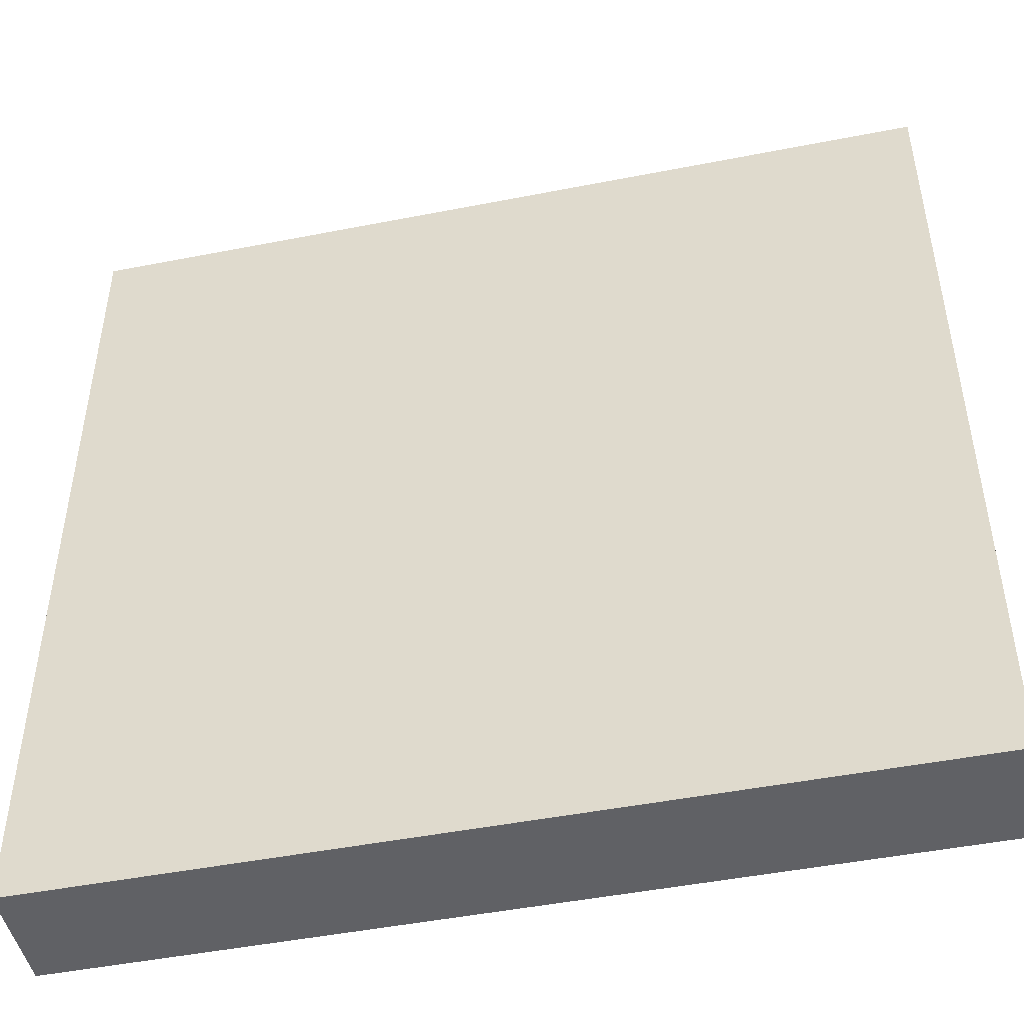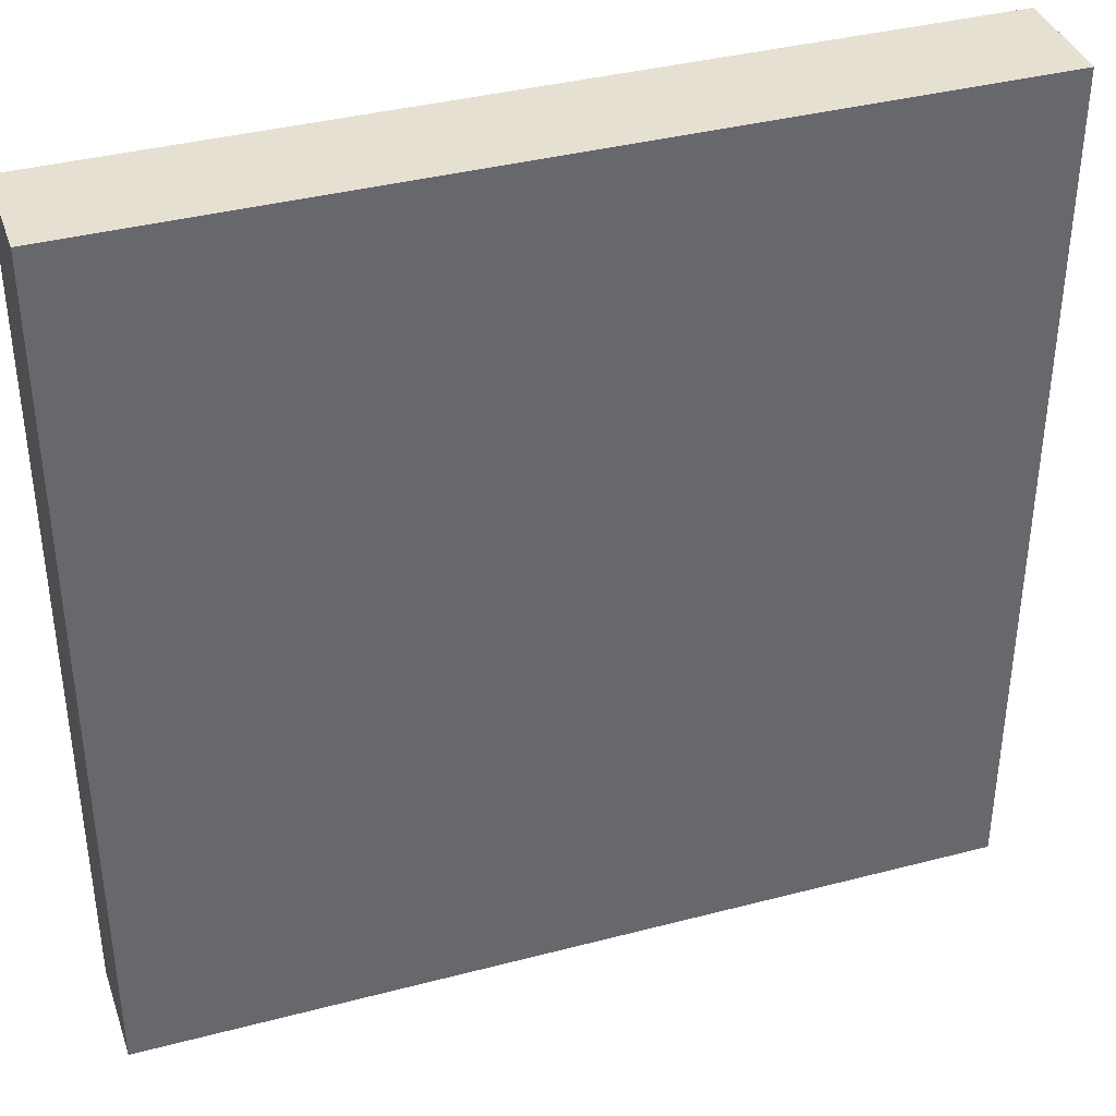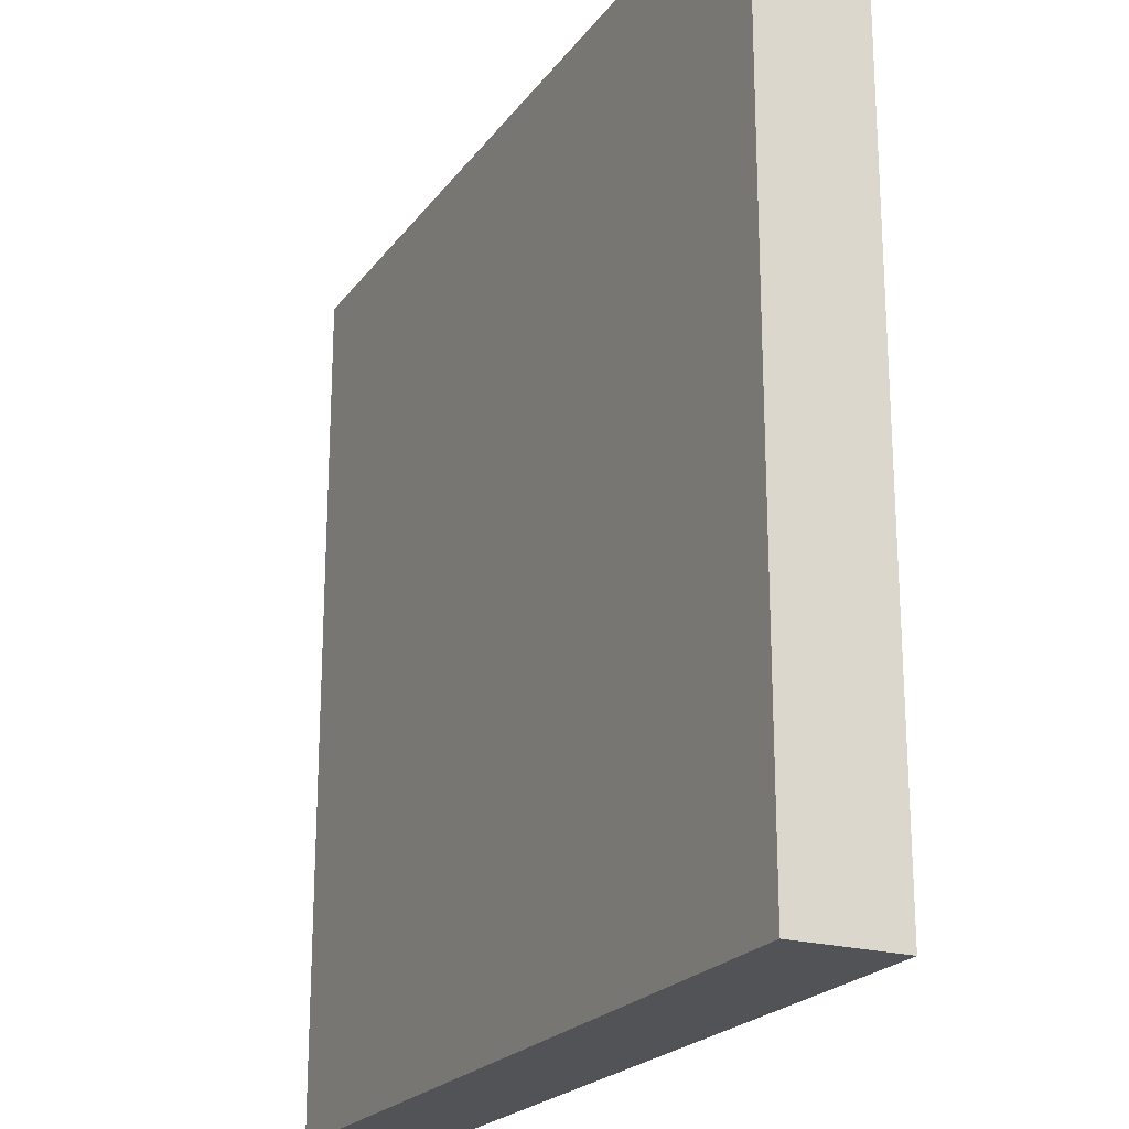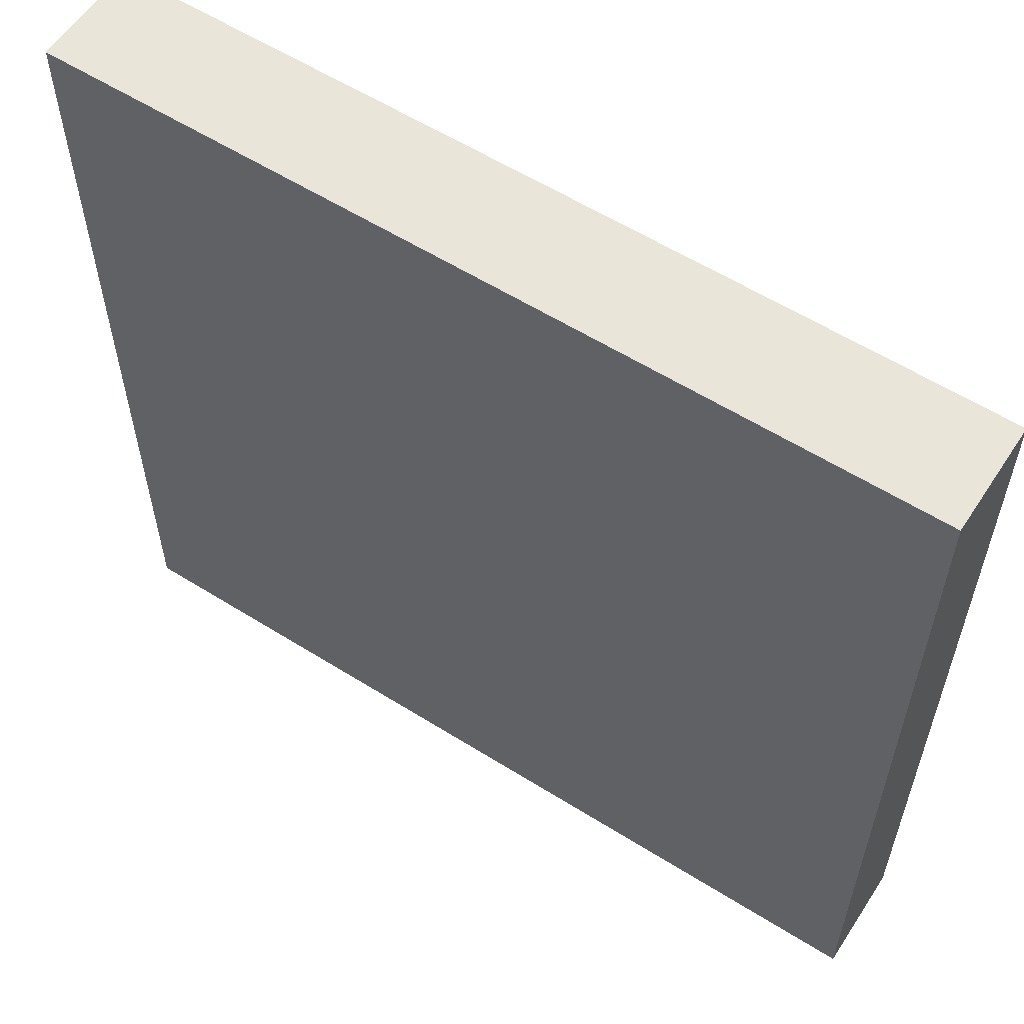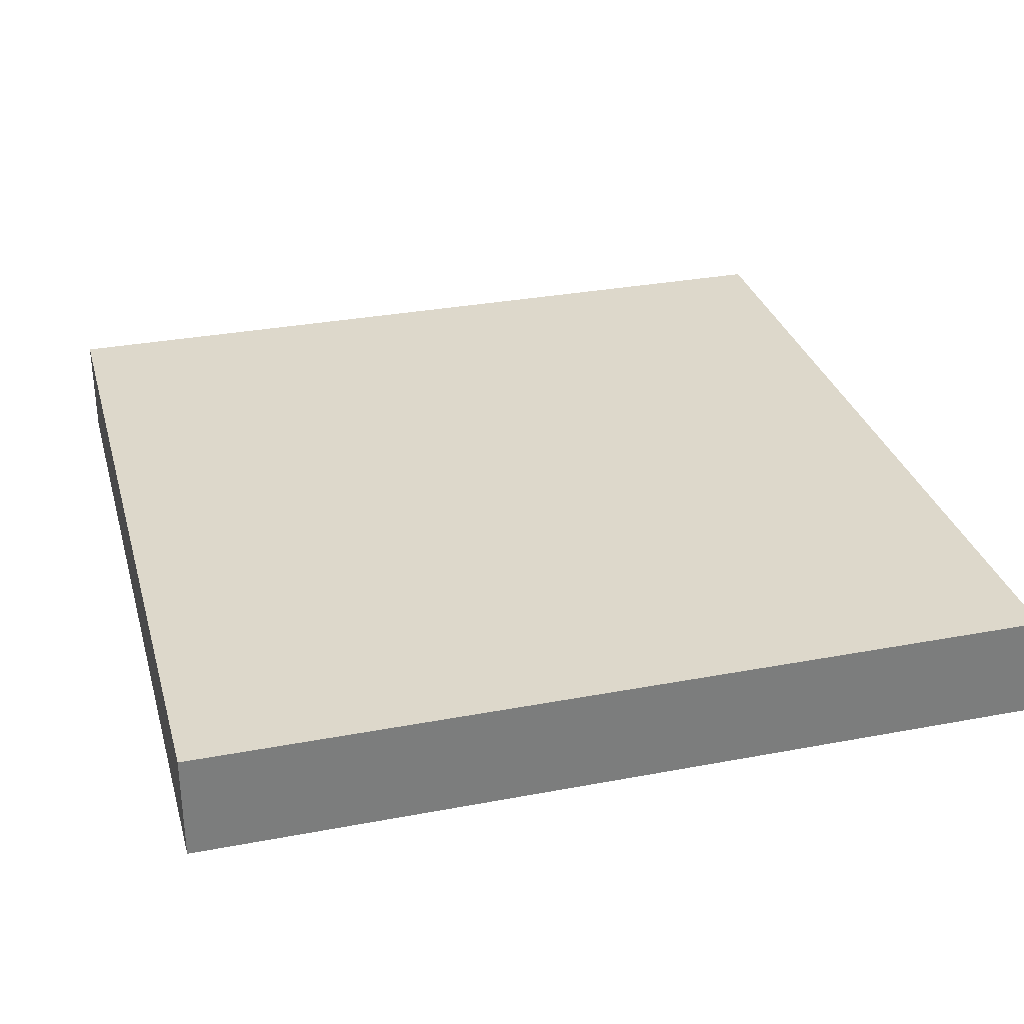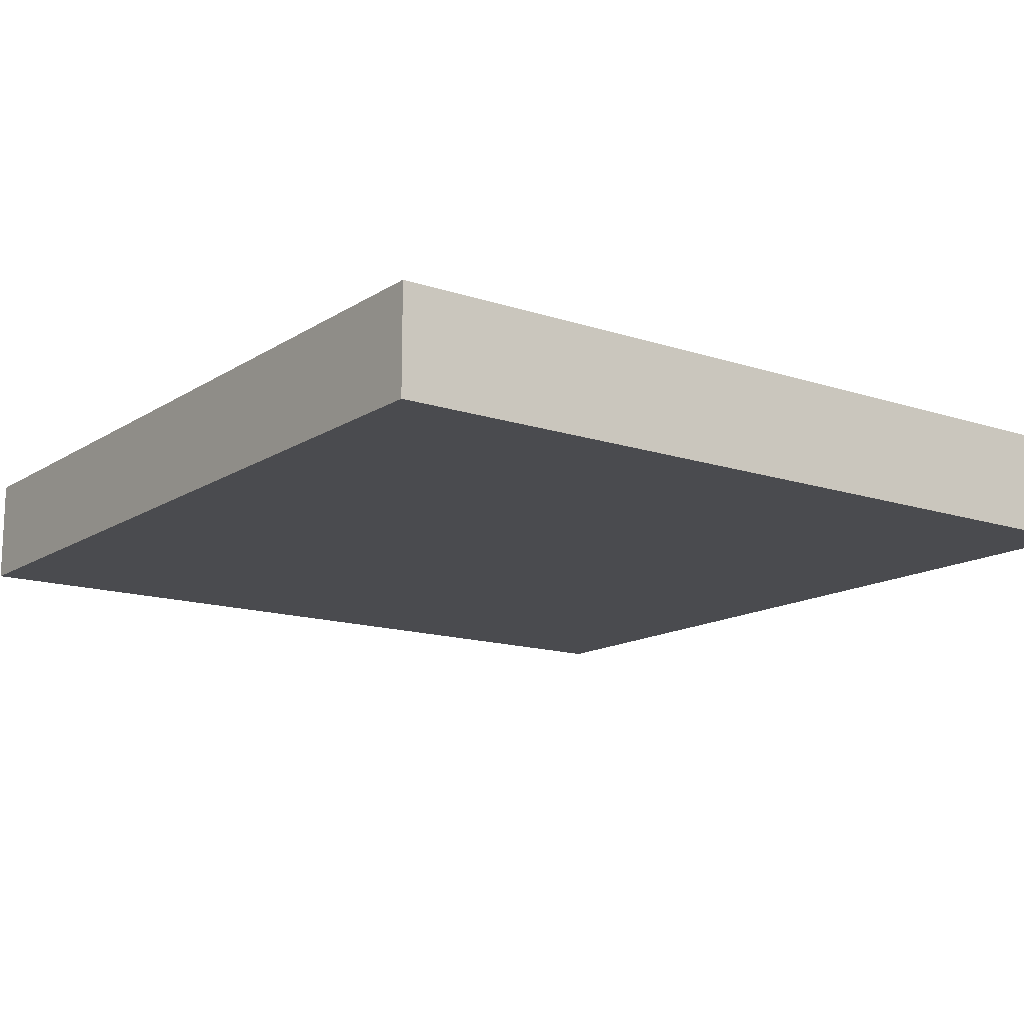
<metadata>
{"format":"obj","ext":"obj","renderer":"f3d","projection":"perspective","resolution":1024,"background":"white","views":[{"elev":-47.5,"azim":12.5,"up":"+Y"},{"elev":38.3,"azim":-18.3,"up":"+Y"},{"elev":-21.8,"azim":63.7,"up":"+Y"},{"elev":58.6,"azim":-147.1,"up":"+Y"},{"elev":31.2,"azim":164.9,"up":"+Z"},{"elev":-14.3,"azim":-36.1,"up":"+Z"}]}
</metadata>
<code>
v 0 81 0
v 0 80 0
v 0 80 1
v 0 81 1
v 1 80 0
v 1 80 1
v 1 81 0
v 1 81 1
v 0 82 0
v 0 82 1
v 1 82 0
v 1 82 1
v 0 83 0
v 0 83 1
v 1 83 0
v 1 83 1
v 0 84 0
v 0 84 1
v 1 84 0
v 1 84 1
v 0 85 0
v 0 85 1
v 1 85 0
v 1 85 1
v 0 86 0
v 0 86 1
v 1 86 0
v 1 86 1
v 0 87 0
v 0 87 1
v 1 87 0
v 1 87 1
v 0 88 0
v 0 88 1
v 1 88 1
v 1 88 0
v 2 80 0
v 2 80 1
v 2 81 0
v 2 81 1
v 2 82 0
v 2 82 1
v 2 83 0
v 2 83 1
v 2 84 0
v 2 84 1
v 2 85 0
v 2 85 1
v 2 86 0
v 2 86 1
v 2 87 0
v 2 87 1
v 2 88 1
v 2 88 0
v 3 80 0
v 3 80 1
v 3 81 0
v 3 81 1
v 3 82 0
v 3 82 1
v 3 83 0
v 3 83 1
v 3 84 0
v 3 84 1
v 3 85 0
v 3 85 1
v 3 86 0
v 3 86 1
v 3 87 0
v 3 87 1
v 3 88 1
v 3 88 0
v 4 80 0
v 4 80 1
v 4 81 0
v 4 81 1
v 4 82 0
v 4 82 1
v 4 83 0
v 4 83 1
v 4 84 0
v 4 84 1
v 4 85 0
v 4 85 1
v 4 86 0
v 4 86 1
v 4 87 0
v 4 87 1
v 4 88 1
v 4 88 0
v 5 80 0
v 5 80 1
v 5 81 0
v 5 81 1
v 5 82 0
v 5 82 1
v 5 83 0
v 5 83 1
v 5 84 0
v 5 84 1
v 5 85 0
v 5 85 1
v 5 86 0
v 5 86 1
v 5 87 0
v 5 87 1
v 5 88 1
v 5 88 0
v 6 80 0
v 6 80 1
v 6 81 0
v 6 81 1
v 6 82 0
v 6 82 1
v 6 83 0
v 6 83 1
v 6 84 0
v 6 84 1
v 6 85 0
v 6 85 1
v 6 86 0
v 6 86 1
v 6 87 0
v 6 87 1
v 6 88 1
v 6 88 0
v 7 80 0
v 7 80 1
v 7 81 0
v 7 81 1
v 7 82 0
v 7 82 1
v 7 83 0
v 7 83 1
v 7 84 0
v 7 84 1
v 7 85 0
v 7 85 1
v 7 86 0
v 7 86 1
v 7 87 0
v 7 87 1
v 7 88 1
v 7 88 0
v 8 81 1
v 8 80 1
v 8 80 0
v 8 81 0
v 8 82 1
v 8 82 0
v 8 83 1
v 8 83 0
v 8 84 1
v 8 84 0
v 8 85 1
v 8 85 0
v 8 86 1
v 8 86 0
v 8 87 1
v 8 87 0
v 8 88 1
v 8 88 0
g 101_Piece8_10_0
f 1 2 3 4
f 3 2 5 6
f 7 5 2 1
f 4 3 6 8
f 9 1 4 10
f 11 7 1 9
f 10 4 8 12
f 13 9 10 14
f 15 11 9 13
f 14 10 12 16
f 17 13 14 18
f 19 15 13 17
f 18 14 16 20
f 21 17 18 22
f 23 19 17 21
f 22 18 20 24
f 25 21 22 26
f 27 23 21 25
f 26 22 24 28
f 29 25 26 30
f 31 27 25 29
f 30 26 28 32
f 33 29 30 34
f 33 34 35 36
f 36 31 29 33
f 34 30 32 35
f 6 5 37 38
f 39 37 5 7
f 8 6 38 40
f 41 39 7 11
f 12 8 40 42
f 43 41 11 15
f 16 12 42 44
f 45 43 15 19
f 20 16 44 46
f 47 45 19 23
f 24 20 46 48
f 49 47 23 27
f 28 24 48 50
f 51 49 27 31
f 32 28 50 52
f 36 35 53 54
f 54 51 31 36
f 35 32 52 53
f 38 37 55 56
f 57 55 37 39
f 40 38 56 58
f 59 57 39 41
f 42 40 58 60
f 61 59 41 43
f 44 42 60 62
f 63 61 43 45
f 46 44 62 64
f 65 63 45 47
f 48 46 64 66
f 67 65 47 49
f 50 48 66 68
f 69 67 49 51
f 52 50 68 70
f 54 53 71 72
f 72 69 51 54
f 53 52 70 71
f 56 55 73 74
f 75 73 55 57
f 58 56 74 76
f 77 75 57 59
f 60 58 76 78
f 79 77 59 61
f 62 60 78 80
f 81 79 61 63
f 64 62 80 82
f 83 81 63 65
f 66 64 82 84
f 85 83 65 67
f 68 66 84 86
f 87 85 67 69
f 70 68 86 88
f 72 71 89 90
f 90 87 69 72
f 71 70 88 89
f 74 73 91 92
f 93 91 73 75
f 76 74 92 94
f 95 93 75 77
f 78 76 94 96
f 97 95 77 79
f 80 78 96 98
f 99 97 79 81
f 82 80 98 100
f 101 99 81 83
f 84 82 100 102
f 103 101 83 85
f 86 84 102 104
f 105 103 85 87
f 88 86 104 106
f 90 89 107 108
f 108 105 87 90
f 89 88 106 107
f 92 91 109 110
f 111 109 91 93
f 94 92 110 112
f 113 111 93 95
f 96 94 112 114
f 115 113 95 97
f 98 96 114 116
f 117 115 97 99
f 100 98 116 118
f 119 117 99 101
f 102 100 118 120
f 121 119 101 103
f 104 102 120 122
f 123 121 103 105
f 106 104 122 124
f 108 107 125 126
f 126 123 105 108
f 107 106 124 125
f 110 109 127 128
f 129 127 109 111
f 112 110 128 130
f 131 129 111 113
f 114 112 130 132
f 133 131 113 115
f 116 114 132 134
f 135 133 115 117
f 118 116 134 136
f 137 135 117 119
f 120 118 136 138
f 139 137 119 121
f 122 120 138 140
f 141 139 121 123
f 124 122 140 142
f 126 125 143 144
f 144 141 123 126
f 125 124 142 143
f 145 146 147 148
f 128 127 147 146
f 148 147 127 129
f 130 128 146 145
f 149 145 148 150
f 150 148 129 131
f 132 130 145 149
f 151 149 150 152
f 152 150 131 133
f 134 132 149 151
f 153 151 152 154
f 154 152 133 135
f 136 134 151 153
f 155 153 154 156
f 156 154 135 137
f 138 136 153 155
f 157 155 156 158
f 158 156 137 139
f 140 138 155 157
f 159 157 158 160
f 160 158 139 141
f 142 140 157 159
f 161 159 160 162
f 144 143 161 162
f 162 160 141 144
f 143 142 159 161

</code>
